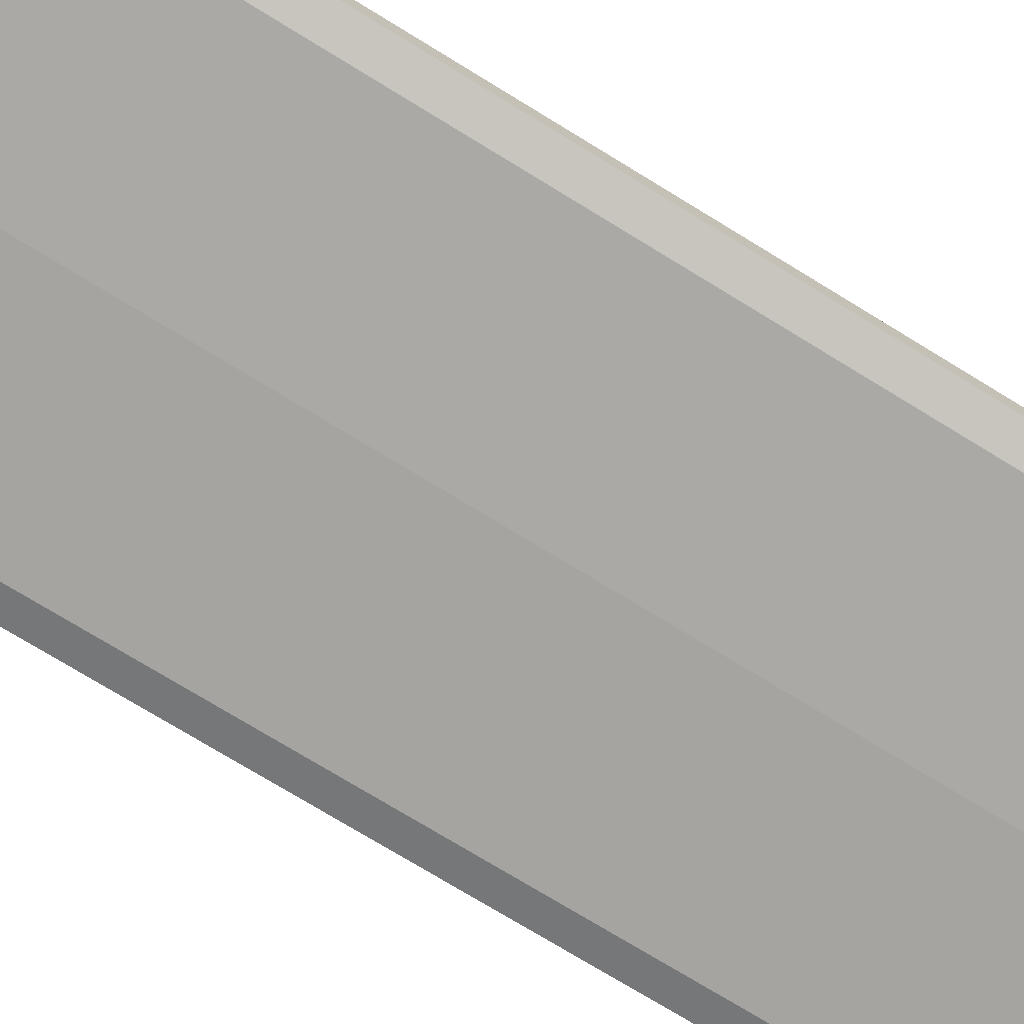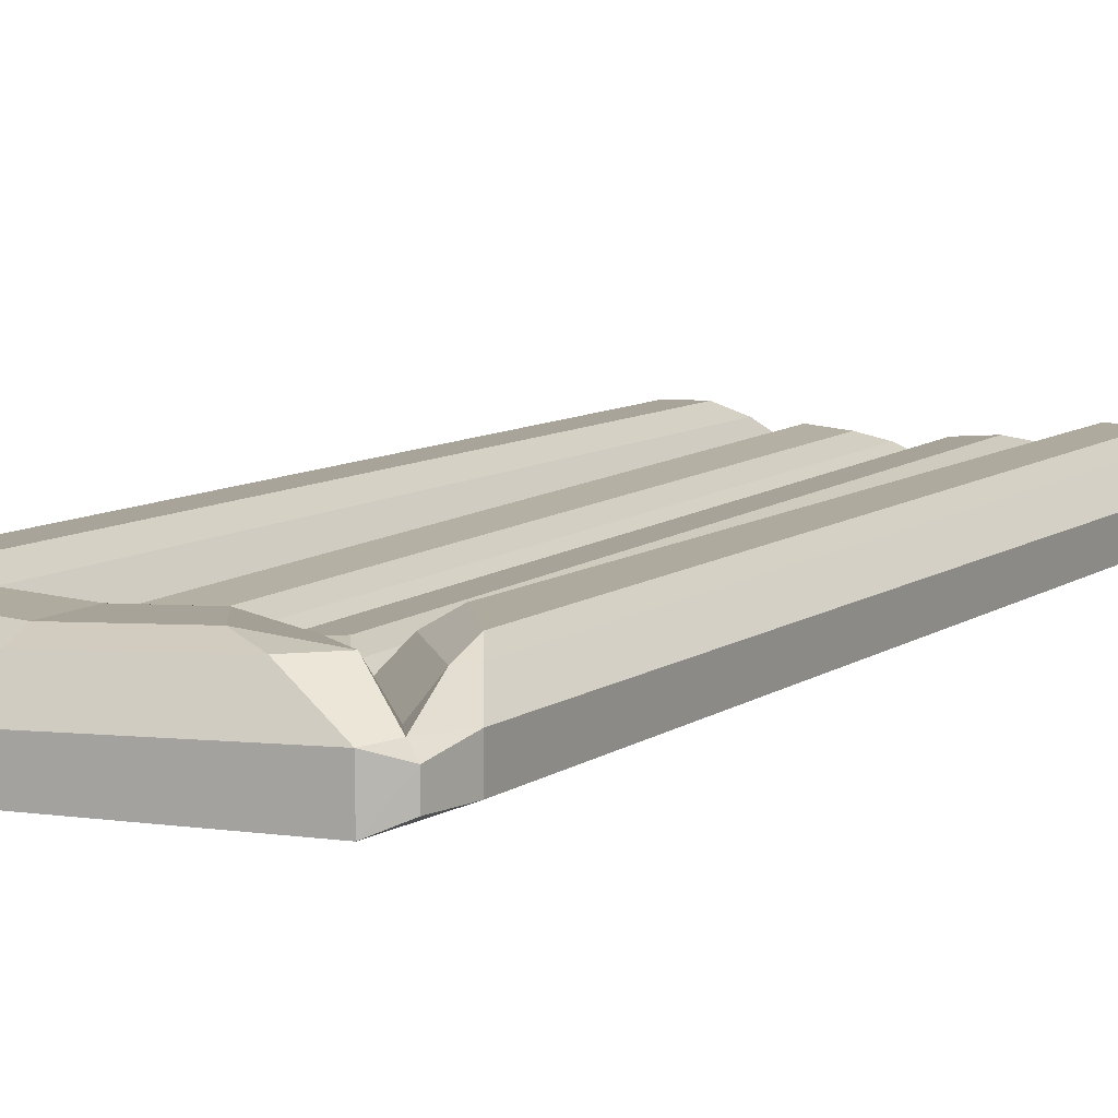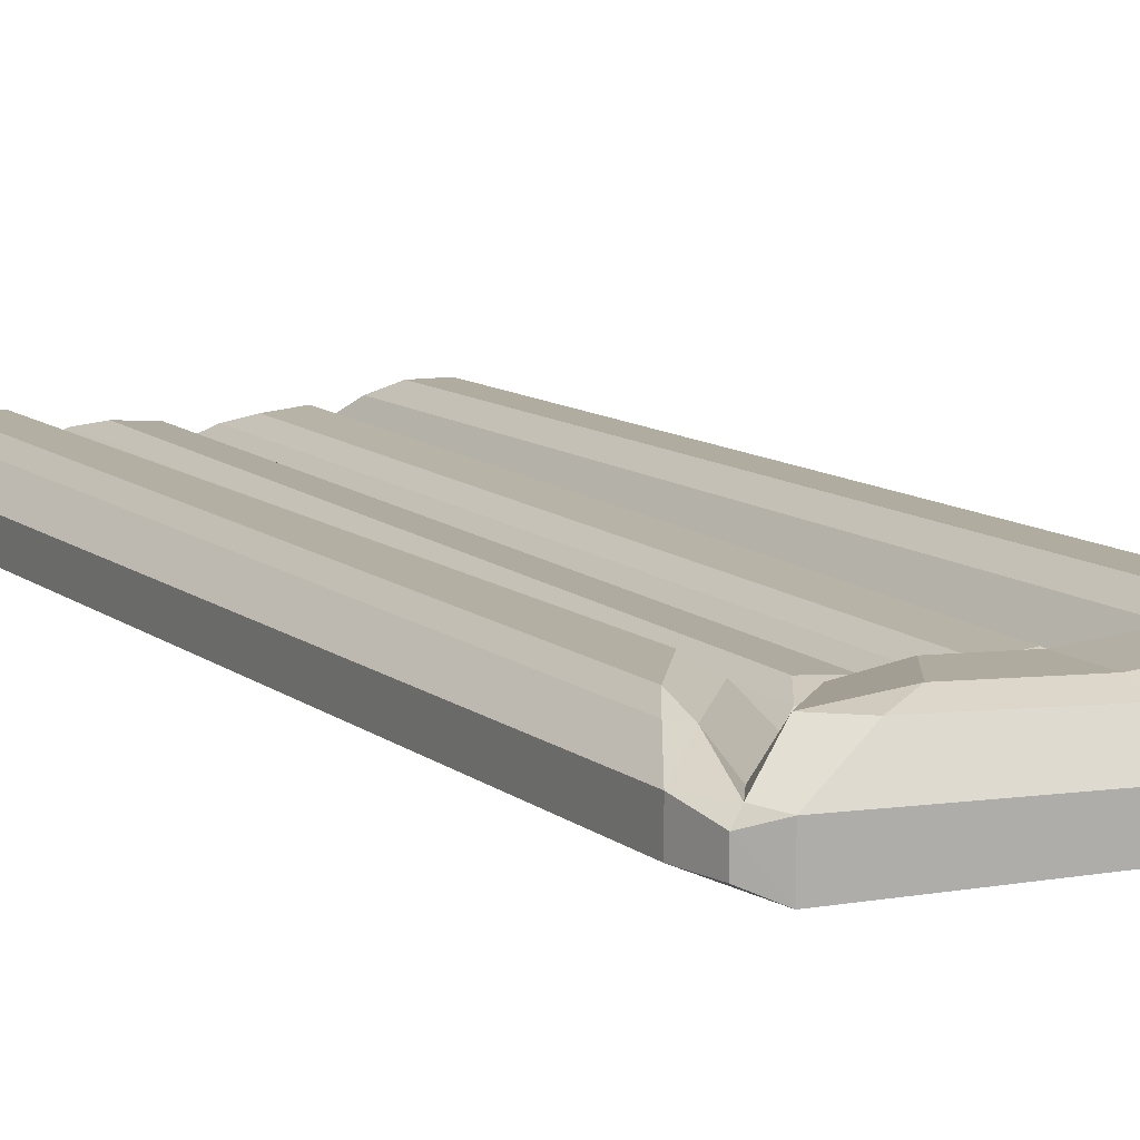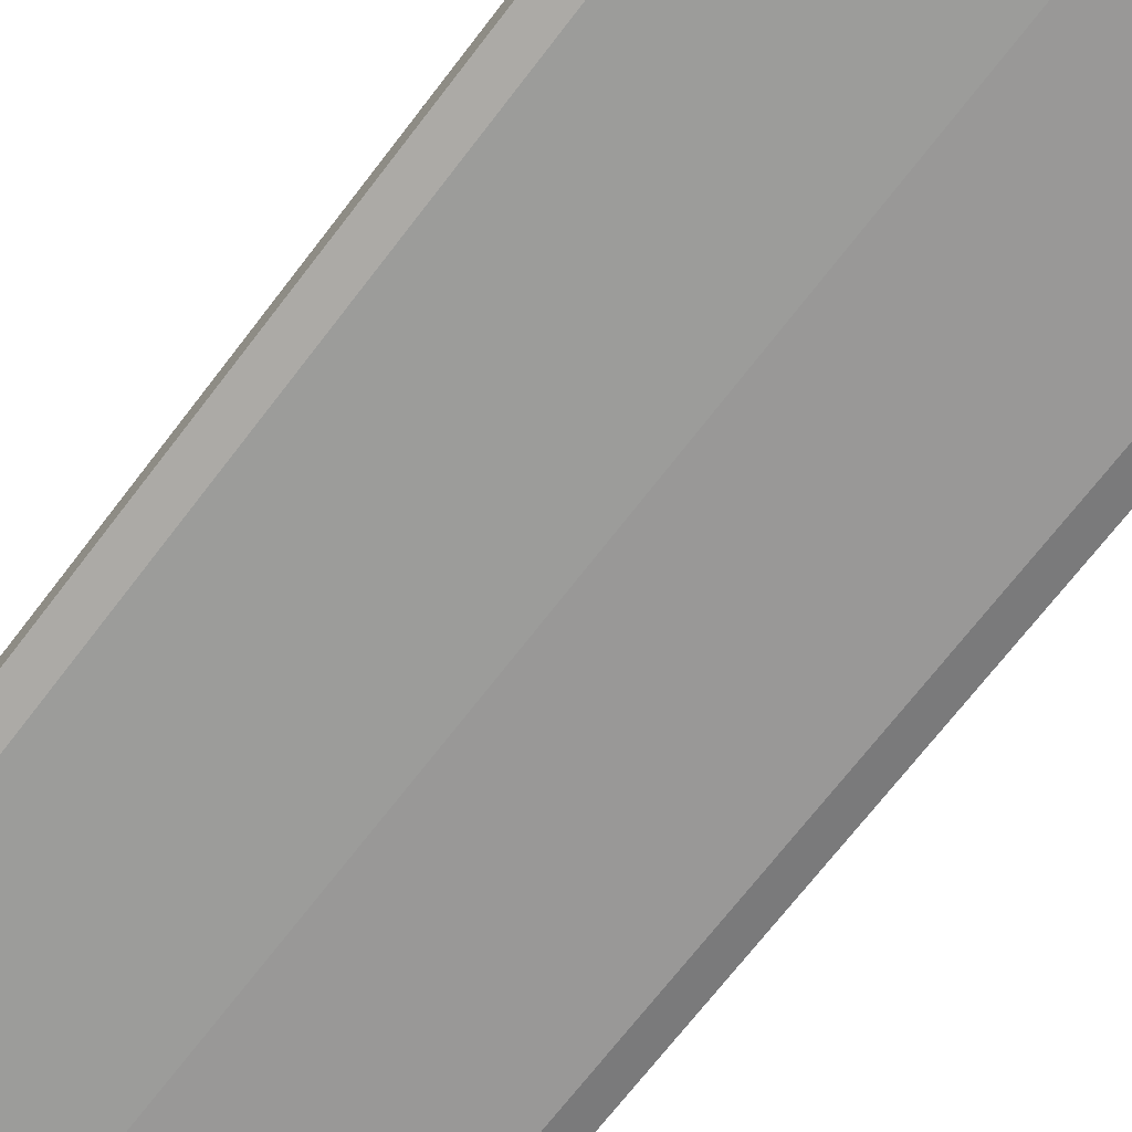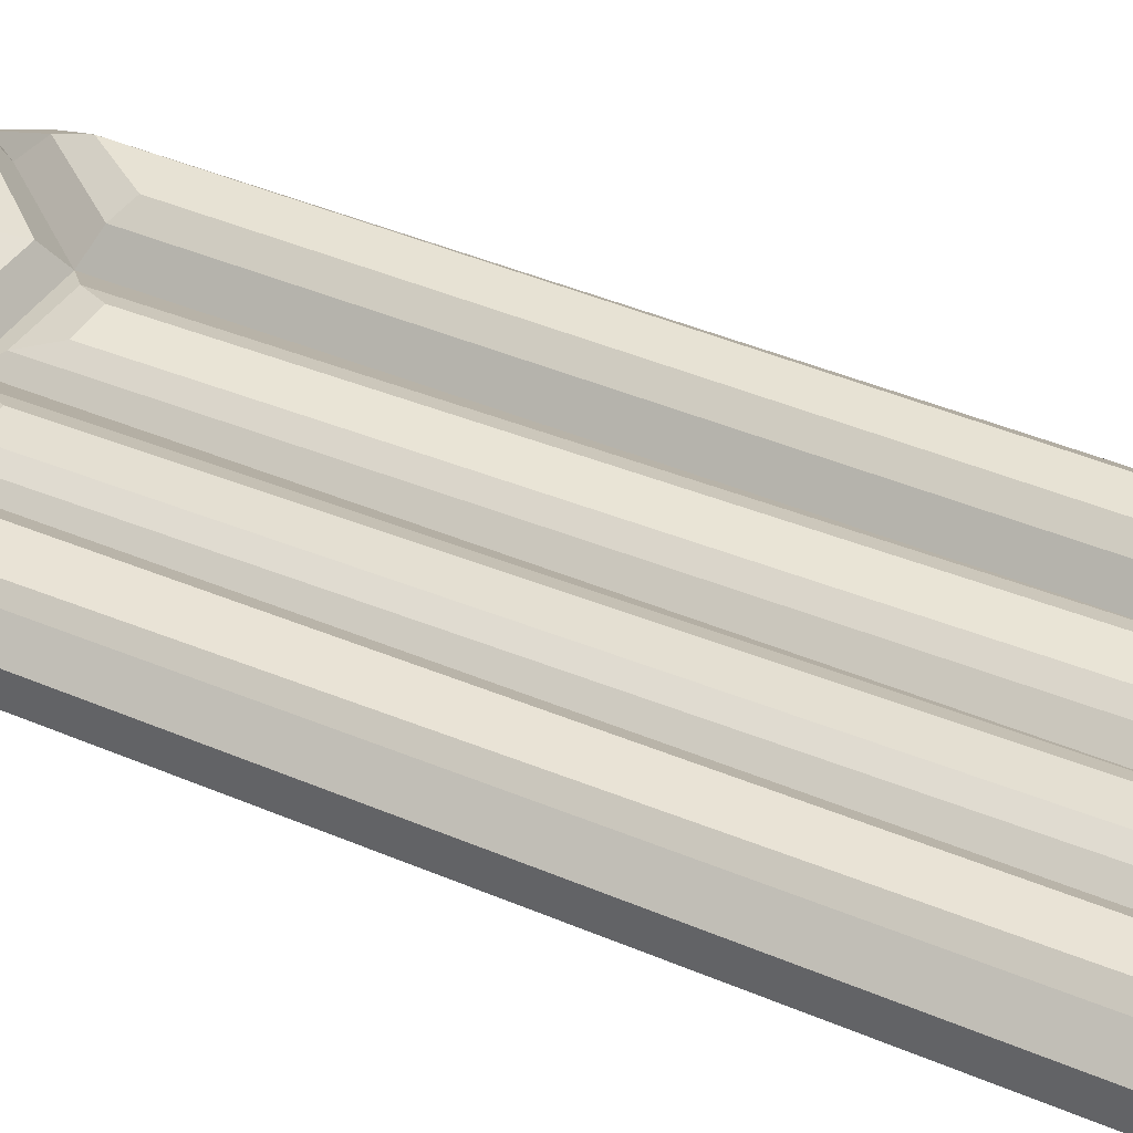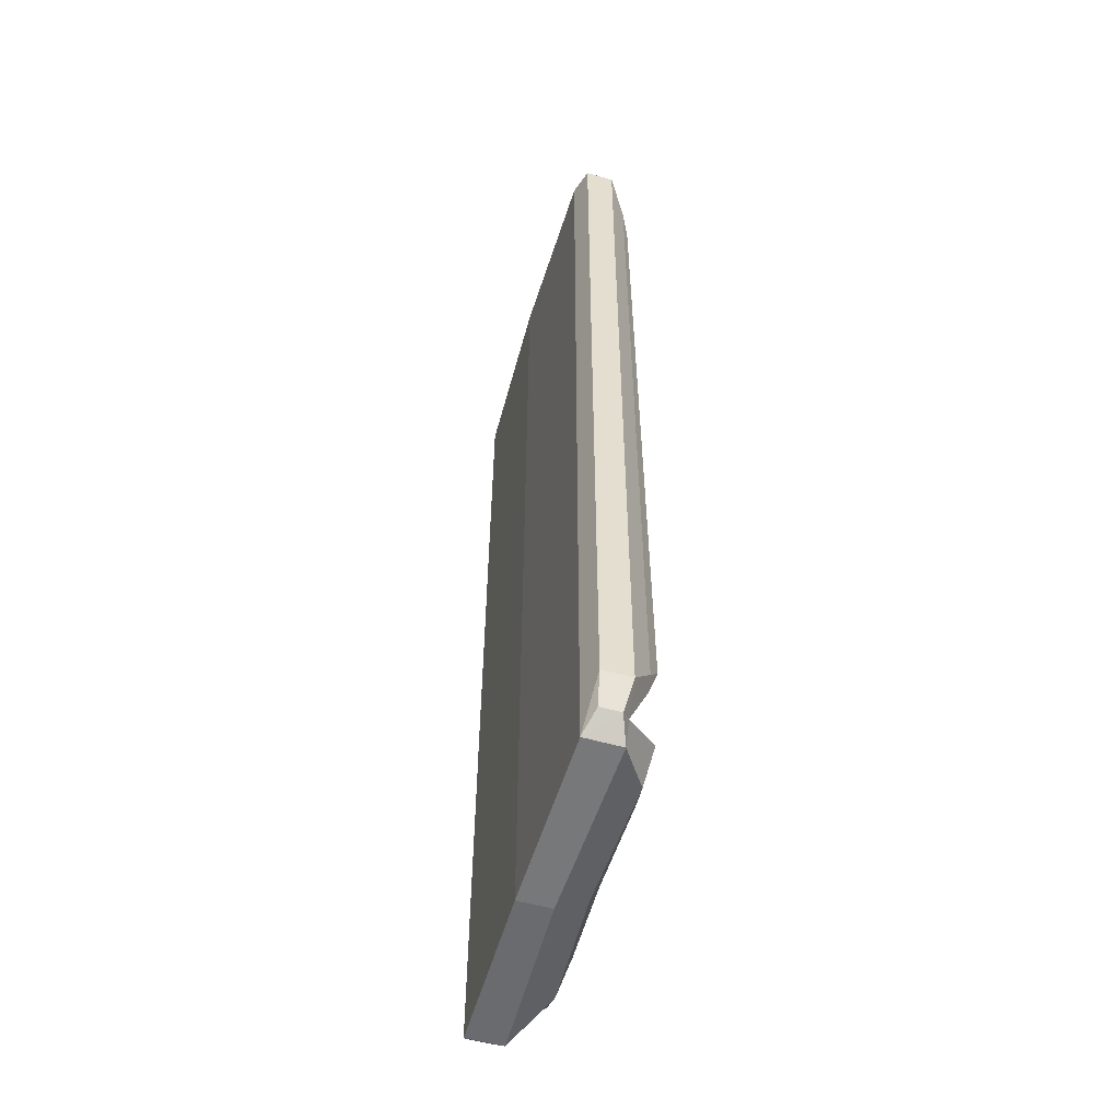
<metadata>
{"format":"obj","ext":"obj","renderer":"f3d","projection":"perspective","resolution":1024,"background":"white","views":[{"elev":-74.4,"azim":58.5,"up":"+Y"},{"elev":8.3,"azim":-152.0,"up":"+Y"},{"elev":10.6,"azim":151.2,"up":"+Y"},{"elev":-69.4,"azim":142.7,"up":"+Y"},{"elev":41.0,"azim":-62.4,"up":"+Y"},{"elev":-55.4,"azim":73.6,"up":"+Z"}]}
</metadata>
<code>
v -45.53 -0.3388 -115.5
v -47.08 -0.1269 115.5
v -45.53 4.514 -115.5
v -47.08 6.766 115.5
v 45.53 4.514 -115.5
v 47.08 6.766 115.5
v 45.53 -0.3388 -115.5
v 47.08 -0.1269 115.5
v 0 4.765 -121
v 0 4.682 115.5
v 0 -3.085 115.5
v 0 -3.093 -121
v -22.77 5.84 115.5
v -41.03 -2.101 115.5
v -41.03 -2.385 -119.6
v 41.03 -2.101 115.5
v 22.77 5.84 115.5
v 41.03 -2.385 -119.6
v -22.77 5.562 -87
v 0 4.302 -88.77
v 22.77 5.562 -87
v -40.75 11.2 -101.7
v -27.3 11.04 -84.54
v -41.63 11.5 107.5
v -26.66 11.08 107.5
v -18.87 7.054 -83.46
v -3.899 6.149 -84.9
v -18.87 9.776 107.5
v -3.899 8.655 107.5
v 3.899 6.149 -84.89
v 18.87 7.054 -83.46
v 3.899 8.655 107.5
v 18.87 9.776 107.5
v 27.3 11.04 -84.54
v 40.75 11.2 -101.7
v 26.66 11.08 107.5
v 41.63 11.5 107.5
v 0 11.88 -116.8
v 0 9.894 -92.57
v 20.02 11 -90.8
v 36.42 13.78 -111.2
v -20.02 11 -90.8
v -36.42 13.78 -111.2
v 0 13.92 -112.4
v 0 13.92 -99.67
v 14.45 14.53 -98.72
v 21.55 14.89 -110.7
v -14.45 14.53 -98.72
v -21.55 14.89 -110.7
v -40.58 13.53 -94.56
v -31.6 13.86 -81.88
v -38.15 13.67 101.6
v -30.38 13.81 101.6
v -15.27 8.623 -77.21
v -7.497 8.032 -77.66
v -15.27 11.25 101.6
v -7.497 10.59 101.6
v 7.497 8.032 -77.66
v 15.27 8.623 -77.21
v 7.497 10.59 101.6
v 15.27 11.25 101.6
v 31.6 13.86 -81.88
v 40.58 13.53 -94.56
v 30.38 13.81 101.6
v 38.15 13.67 101.6
v -29.13 13.4 -115.3
v -40.98 6.333 -119.6
v 29.13 13.4 -115.3
v 40.98 6.333 -119.6
v -47.08 6.533 -106.3
v -47.08 -0.3176 -106.3
v 47.08 6.533 -106.3
v 47.08 -0.3176 -106.3
v -42.77 11.23 -98.43
v 42.77 11.23 -98.42
v -38.7 6.223 -106.9
v 38.7 6.223 -106.9
v -42.92 6.507 -113.6
v 42.92 6.507 -113.6
f 44 45 46 47
f 10 11 16 17
f 69 18 12 9
f 49 48 45 44
f 13 14 11 10
f 67 15 3
f 2 14 13 4
f 3 15 1
f 17 16 8 6
f 7 18 5
f 70 71 2 4
f 51 50 52 53
f 55 54 56 57
f 59 58 60 61
f 63 62 64 65
f 7 5 72 73
f 18 7 73
f 12 18 16 11
f 15 12 11 14
f 71 15 14 2
f 74 70 4 24
f 4 13 25 24
f 13 19 23 25
f 20 19 26 27
f 19 13 28 26
f 13 10 29 28
f 10 20 27 29
f 21 20 30 31
f 20 10 32 30
f 10 17 33 32
f 17 21 31 33
f 21 17 36 34
f 17 6 37 36
f 35 72 79
f 35 77 21 34
f 20 21 40 39
f 21 77 41 40
f 68 69 9 38
f 19 20 39 42
f 78 67 3
f 39 40 46 45
f 40 41 47 46
f 47 68 38 44
f 43 42 48 49
f 42 39 45 48
f 49 66 43
f 23 22 50 51
f 50 74 24 52
f 24 25 53 52
f 25 23 51 53
f 27 26 54 55
f 26 28 56 54
f 28 29 57 56
f 29 27 55 57
f 31 30 58 59
f 30 32 60 58
f 32 33 61 60
f 33 31 59 61
f 34 36 64 62
f 36 37 65 64
f 63 75 35
f 35 34 62 63
f 38 66 49 44
f 9 67 66 38
f 9 12 15 67
f 41 68 47
f 79 69 68 41
f 5 18 69
f 3 70 78
f 3 1 71 70
f 1 15 71
f 75 72 35
f 73 72 6 8
f 18 73 8 16
f 22 74 50
f 22 70 74
f 37 75 63 65
f 6 72 75 37
f 19 76 22 23
f 43 76 19 42
f 79 77 35
f 41 77 79
f 78 70 22
f 22 76 78
f 78 76 43
f 66 67 78 43
f 79 72 5
f 5 69 79

</code>
